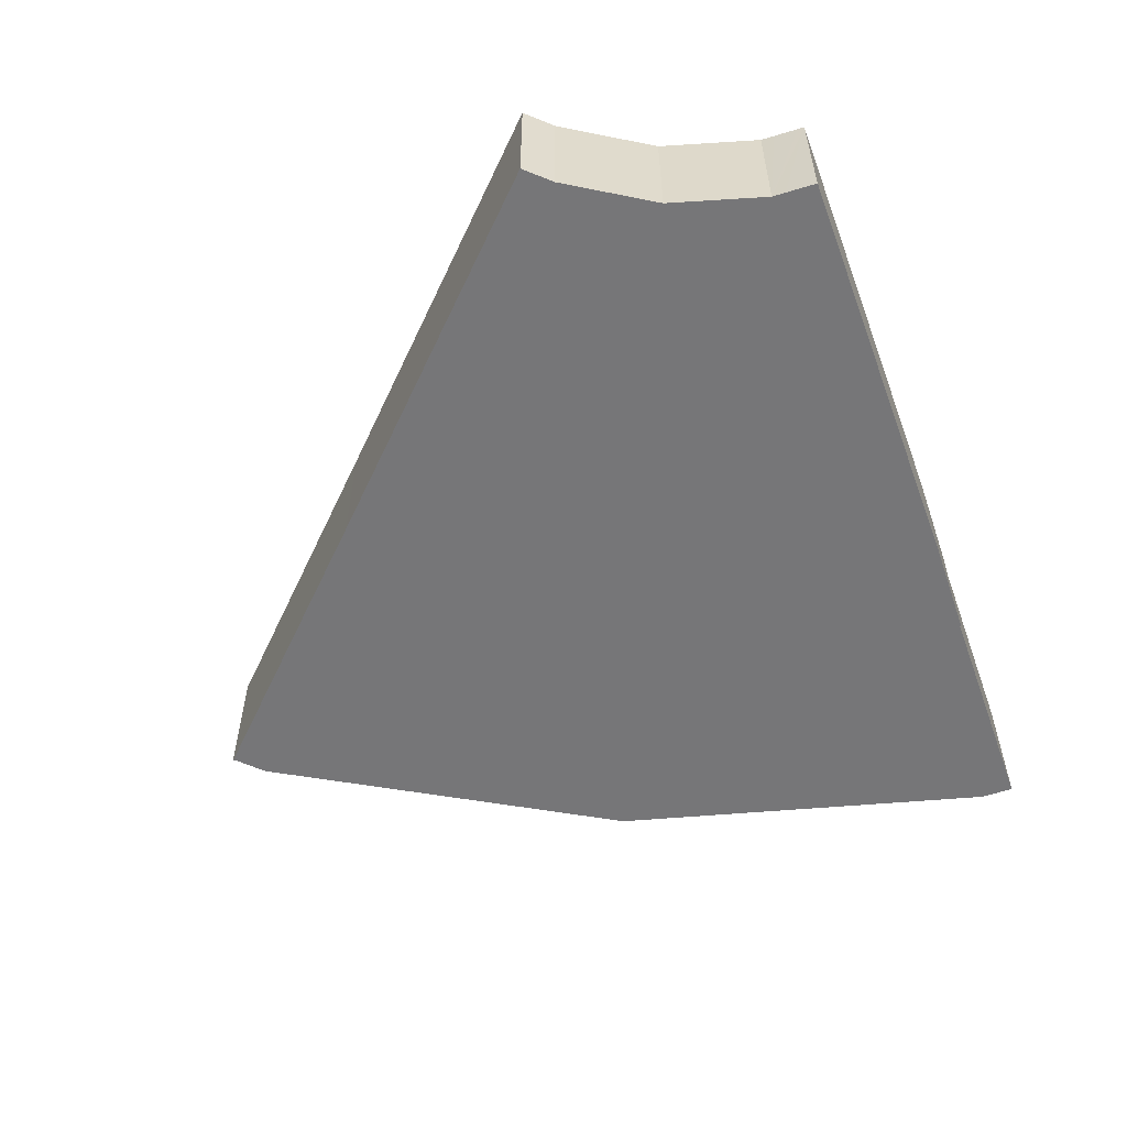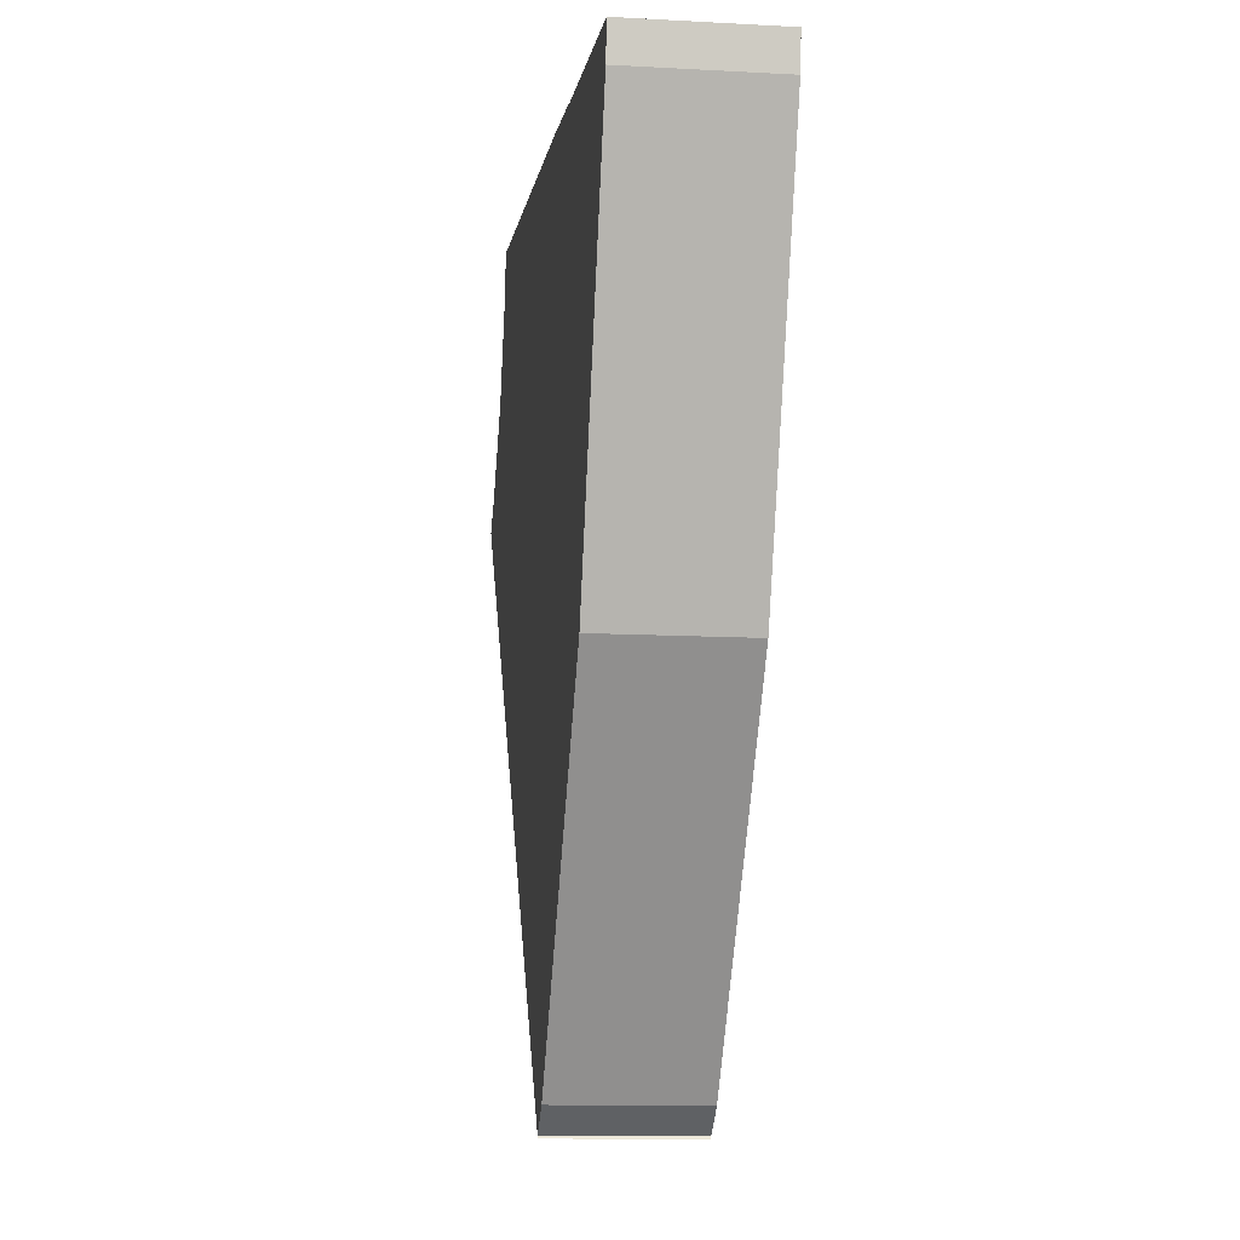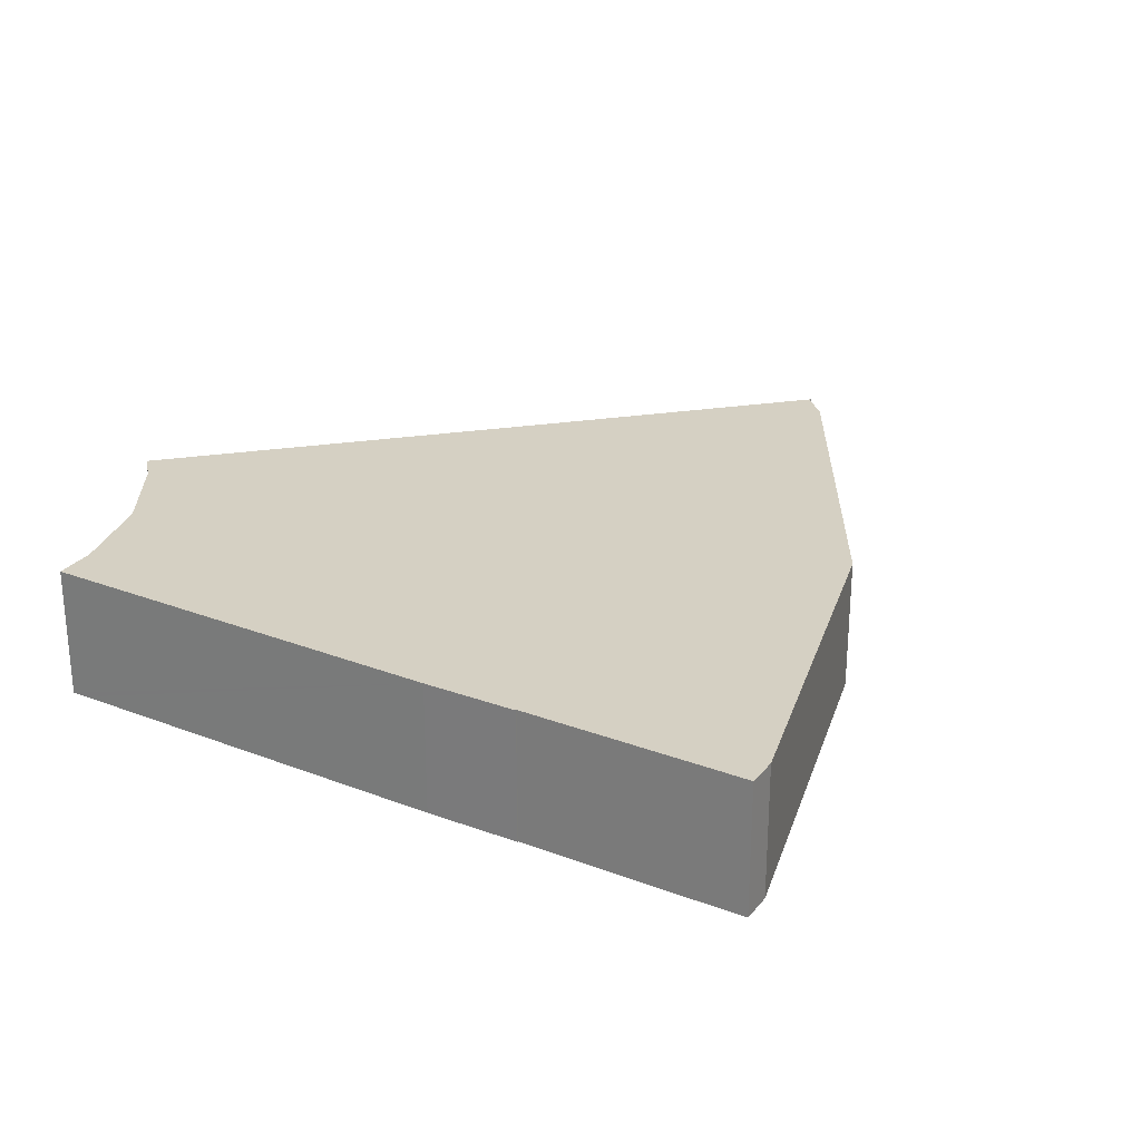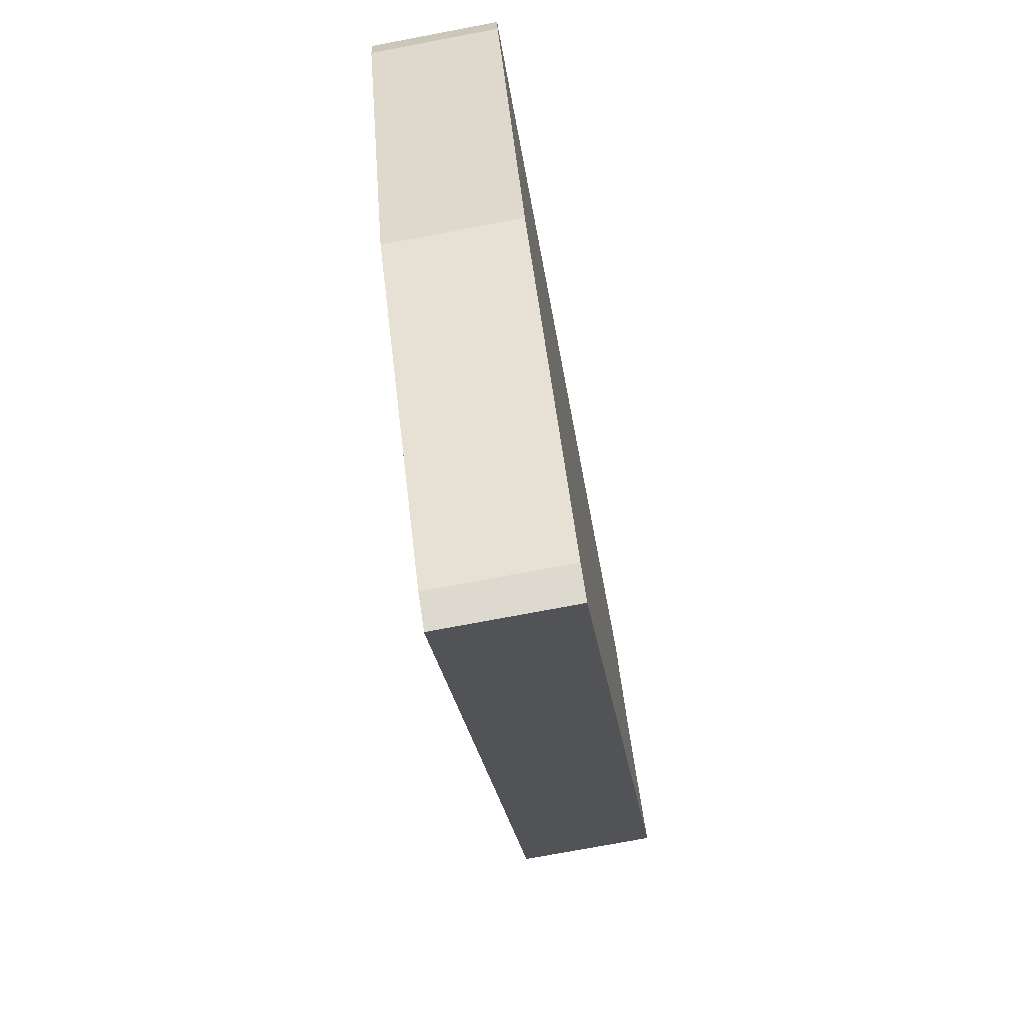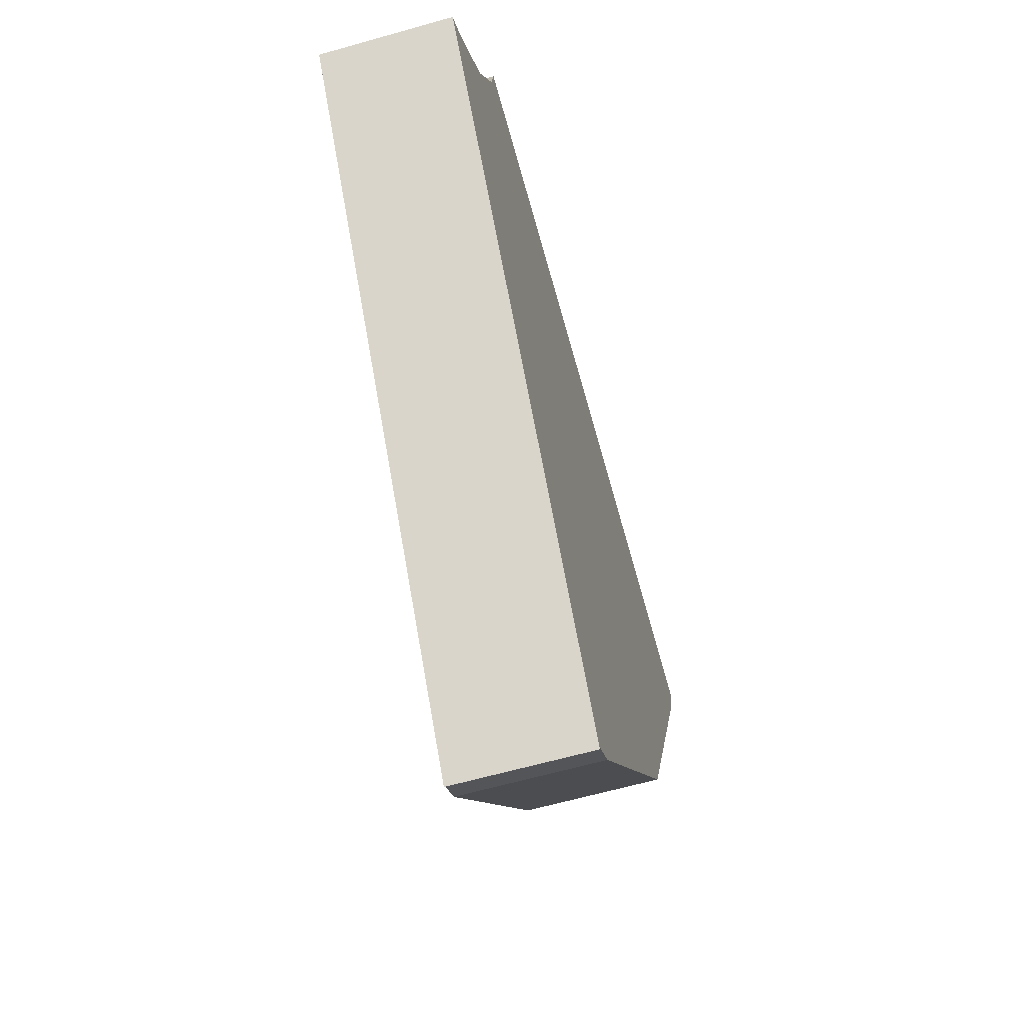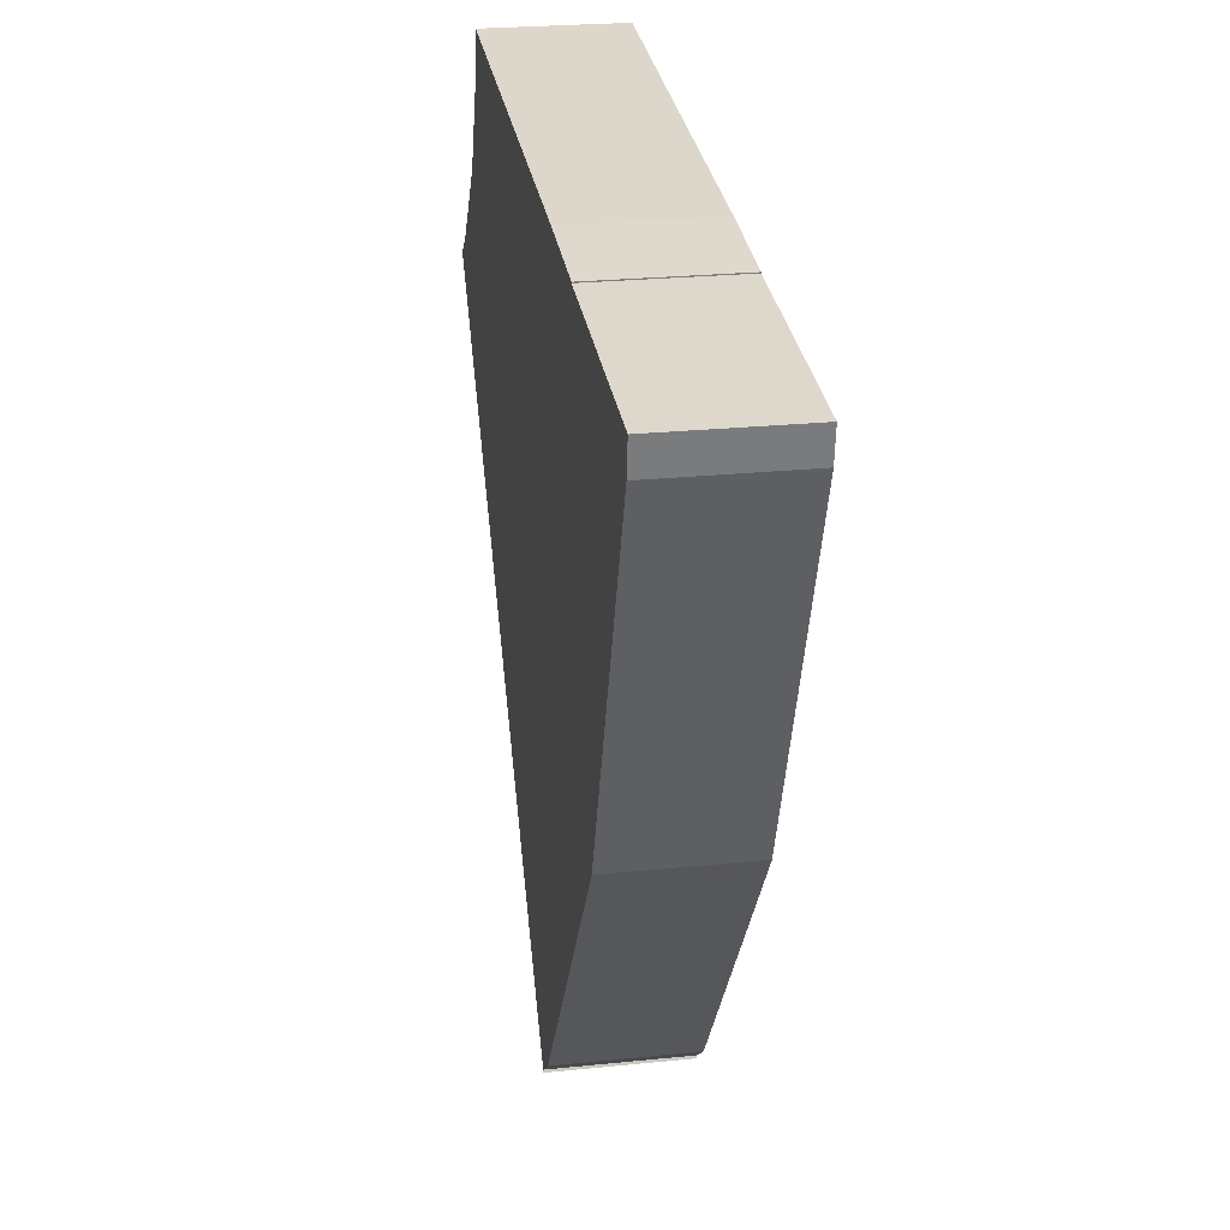
<metadata>
{"format":"obj","ext":"obj","renderer":"f3d","projection":"perspective","resolution":1024,"background":"white","views":[{"elev":-56.9,"azim":-63.4,"up":"+Y"},{"elev":-12.0,"azim":82.5,"up":"+Z"},{"elev":26.2,"azim":37.8,"up":"+Y"},{"elev":-74.2,"azim":100.7,"up":"+Z"},{"elev":-63.0,"azim":-74.0,"up":"+Z"},{"elev":24.2,"azim":80.3,"up":"+Z"}]}
</metadata>
<code>
v  20.57 4.222 5.535
v  14.71 4.222 -18.45
v  17.59 4.222 5.936
v  14.96 4.222 -18.26
v  15.6 4.222 -17.76
v  20.57 4.222 5.501
v  23.03 4.222 -7.837
v  20.89 4.222 5.463
v  27.69 4.222 4.64
v  27.55 4.222 3.606
v  27.65 4.222 4.347
v  0.818 4.222 0.697
v  0.214 4.222 -0.268
v  0 4.222 2.585e-16
v  1.556 4.222 -1.948
v  1.556 4.222 1.625
v  2.807 4.222 3.2
v  8.386 4.222 -10.5
v  4.02 4.222 6.084
v  4.083 4.222 6.487
v  4.199 4.222 7.224
v  4.231 4.222 7.427
v  4.663 4.222 7.378
v  4.744 4.222 7.369
v  14.75 4.222 -18.52
v  14.75 1.134e-15 -18.52
v  8.386 6.43e-16 -10.5
v  1.556 1.193e-16 -1.948
v  0.214 1.641e-17 -0.268
v  0 0 0
v  0.818 -4.268e-17 0.697
v  2.807 -1.959e-16 3.2
v  1.556 -9.95e-17 1.625
v  4.02 -3.725e-16 6.084
v  4.083 -3.972e-16 6.487
v  4.199 -4.423e-16 7.224
v  4.231 -4.548e-16 7.427
v  4.744 -4.512e-16 7.369
v  17.59 -3.635e-16 5.936
v  4.663 -4.518e-16 7.378
v  20.57 -3.389e-16 5.535
v  20.57 -3.368e-16 5.501
v  27.69 -2.841e-16 4.64
v  20.89 -3.345e-16 5.463
v  27.55 -2.208e-16 3.606
v  27.65 -2.662e-16 4.347
v  23.03 4.799e-16 -7.837
v  15.6 1.087e-15 -17.76
v  14.71 1.13e-15 -18.45
v  14.96 1.118e-15 -18.26
g defaultobject
f 1 2 3
f 2 1 4
f 4 1 5
f 5 1 6
f 5 6 7
f 7 6 8
f 7 8 9
f 7 9 10
f 10 9 11
f 12 13 14
f 13 12 15
f 15 12 16
f 15 16 17
f 15 17 18
f 18 17 19
f 18 19 20
f 18 20 21
f 18 21 22
f 18 22 23
f 18 23 24
f 18 24 3
f 18 3 2
f 18 2 25
f 26 18 25
f 18 26 27
f 18 27 15
f 15 27 28
f 15 28 13
f 13 28 29
f 13 29 14
f 14 29 30
f 30 12 14
f 12 30 31
f 31 16 12
f 16 31 17
f 17 31 32
f 32 31 33
f 32 19 17
f 19 32 34
f 34 20 19
f 20 34 21
f 21 34 22
f 22 34 35
f 22 35 36
f 22 36 37
f 37 23 22
f 23 37 24
f 24 37 3
f 3 37 38
f 3 38 39
f 38 37 40
f 39 1 3
f 1 39 41
f 42 8 6
f 8 42 9
f 9 42 43
f 43 42 44
f 41 6 1
f 6 41 42
f 43 11 9
f 11 43 10
f 10 43 45
f 45 43 46
f 45 7 10
f 7 45 47
f 47 5 7
f 5 47 48
f 48 4 5
f 4 48 2
f 2 48 49
f 49 48 50
f 49 25 2
f 25 49 26
f 39 42 41
f 44 46 43
f 46 44 45
f 45 44 47
f 47 44 48
f 48 44 42
f 48 42 39
f 48 39 38
f 48 38 50
f 50 38 49
f 49 38 27
f 27 38 28
f 28 38 40
f 28 40 34
f 34 40 37
f 34 37 36
f 34 36 35
f 28 34 32
f 28 32 33
f 28 33 29
f 29 33 31
f 29 31 30
f 27 26 49

</code>
